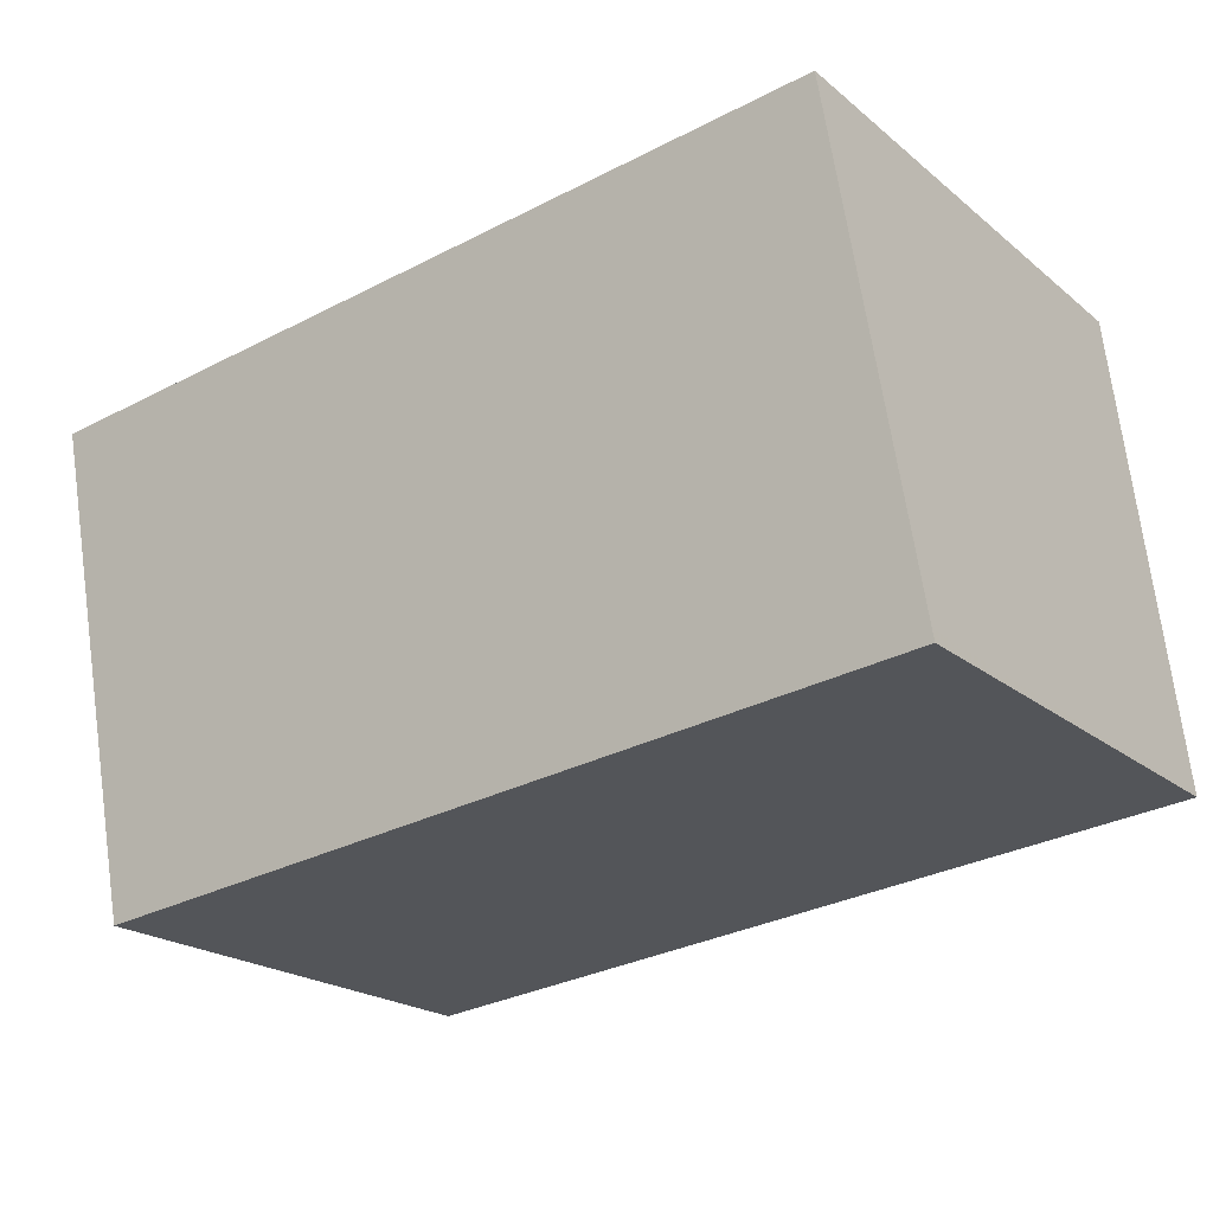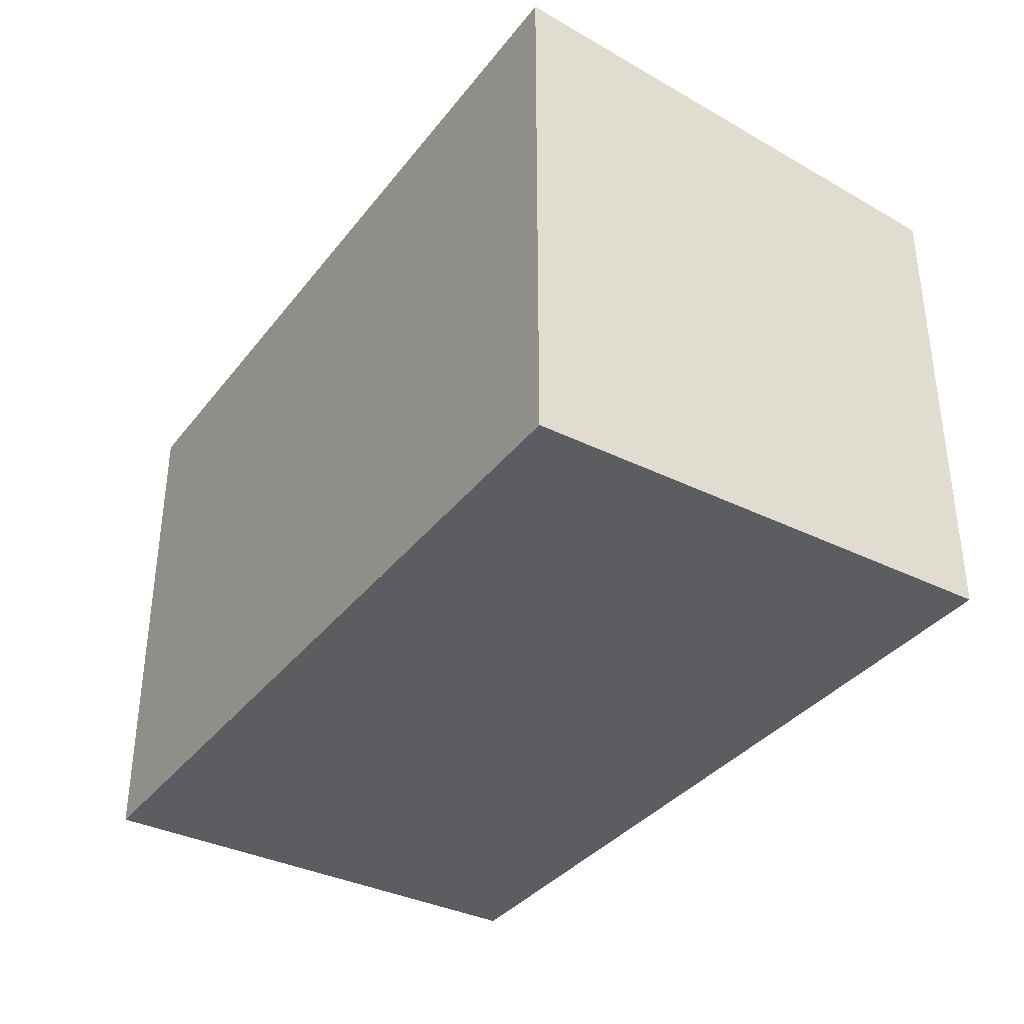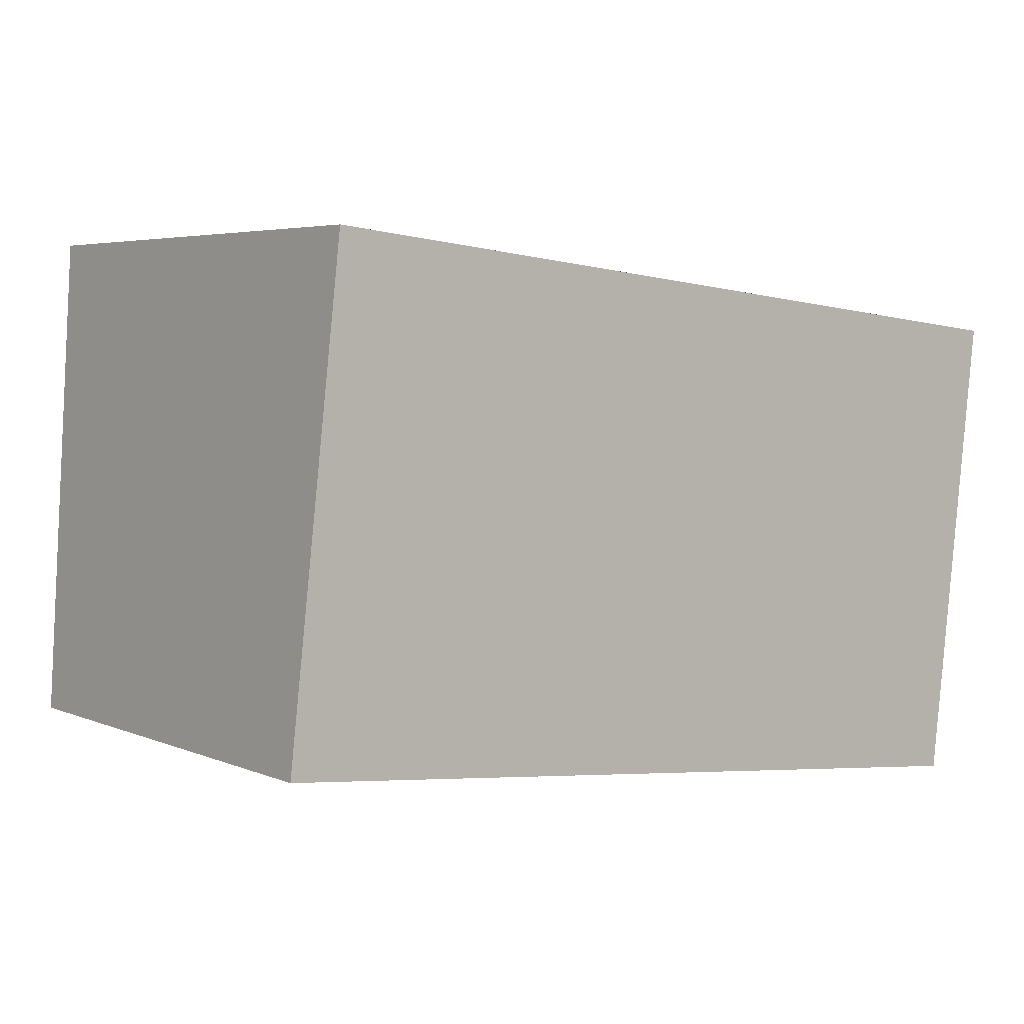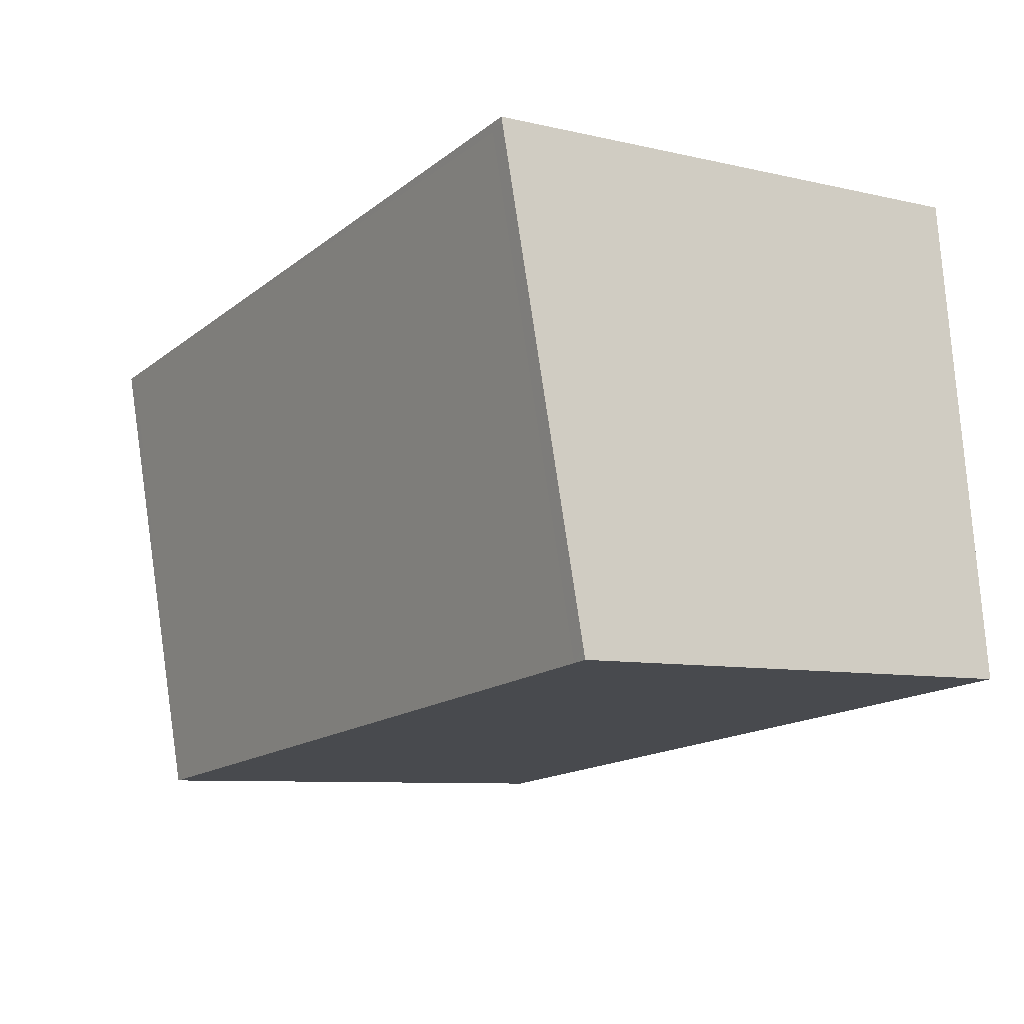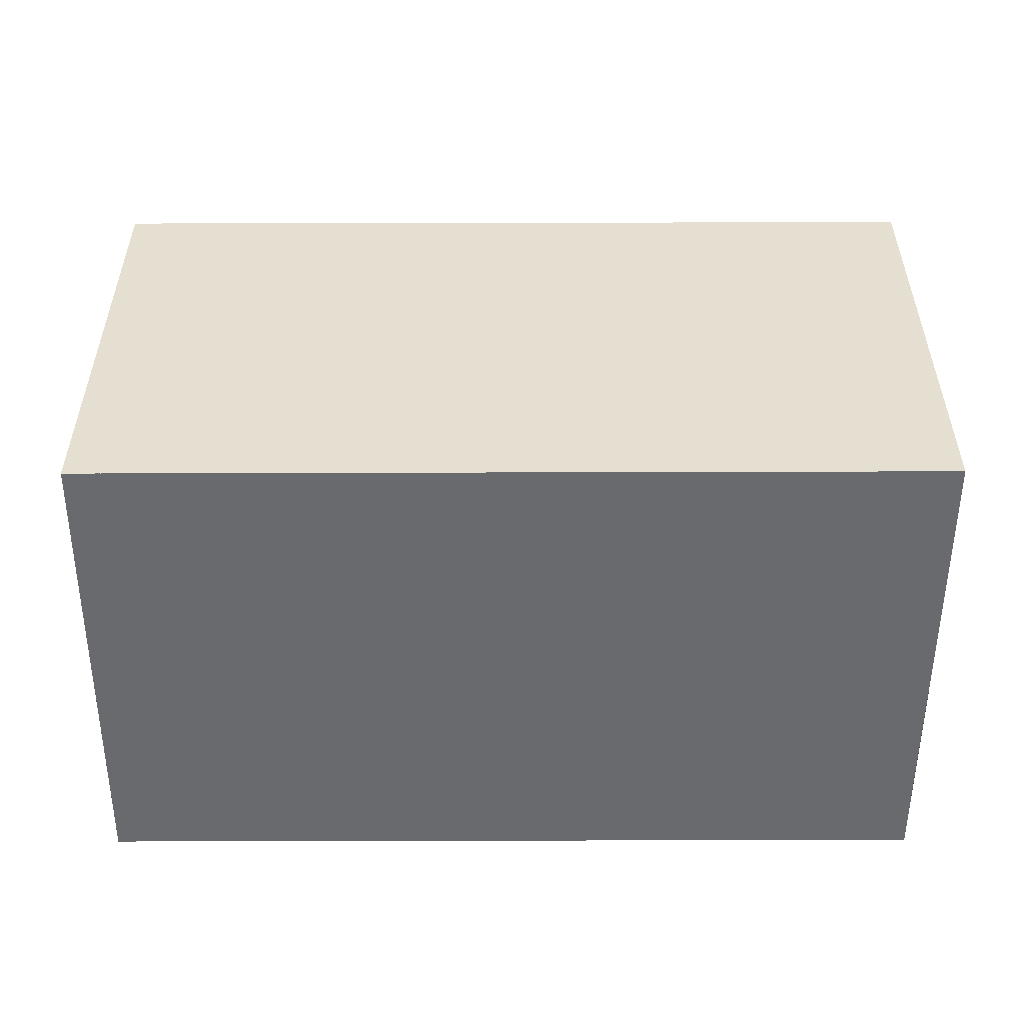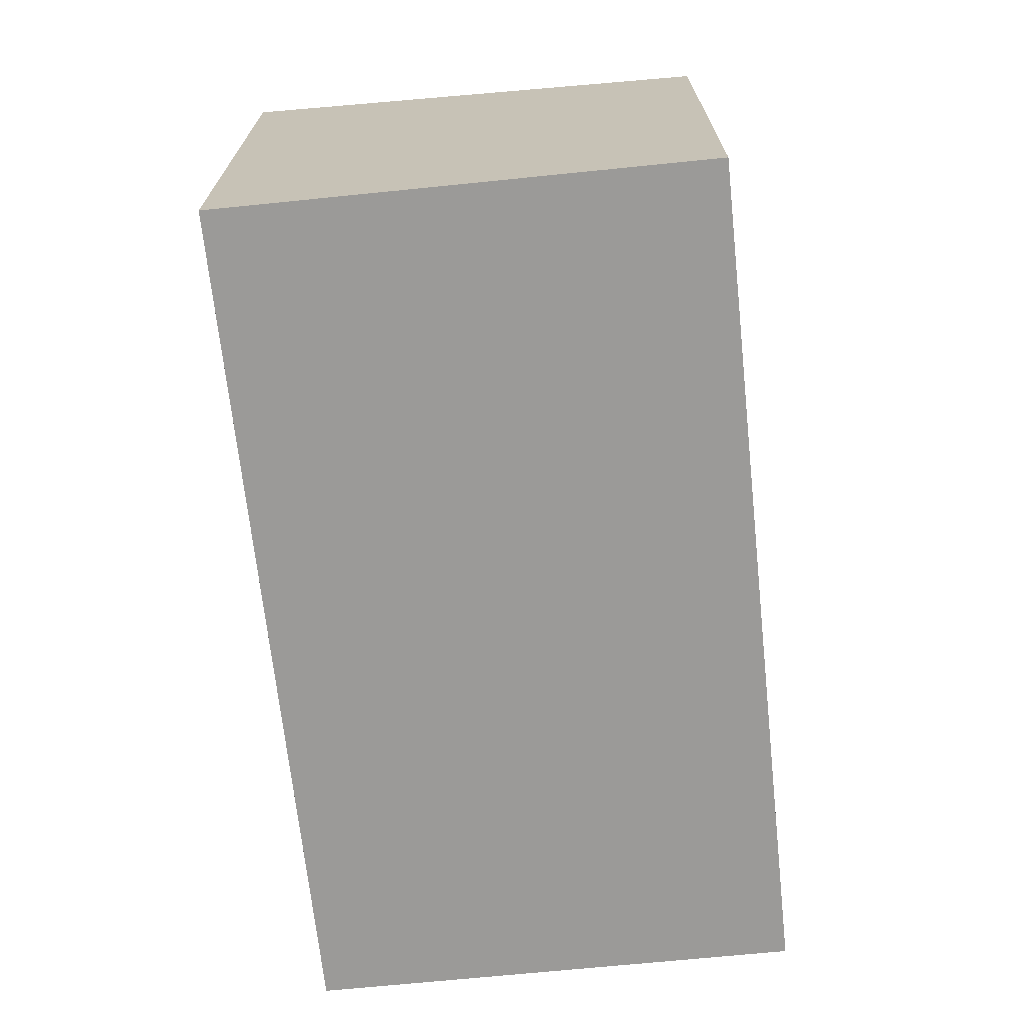
<metadata>
{"format":"obj","ext":"obj","renderer":"f3d","projection":"perspective","resolution":1024,"background":"white","views":[{"elev":-21.3,"azim":35.6,"up":"+Y"},{"elev":-35.9,"azim":-116.5,"up":"+Z"},{"elev":4.7,"azim":142.3,"up":"+Y"},{"elev":-8.2,"azim":57.4,"up":"+Y"},{"elev":-53.1,"azim":6.3,"up":"+Z"},{"elev":-69.4,"azim":-77.7,"up":"+Z"}]}
</metadata>
<code>
v -1457 -995.1 2.377
v -1453 -994.7 2.371
v -1453 -996.9 2.148
v -1456 -997.3 2.154
v -1457 -995.1 2.373
v -1453 -994.7 2.367
v -1457 -995.1 2.377
v -1457 -995.1 2.373
v -1456 -997.3 2.154
v -1453 -994.7 2.371
v -1453 -994.7 2.367
v -1453 -996.9 2.148
v -1453 -996.8 2.153
v -1453 -996.8 2.153
v -1456 -997.2 2.159
v -1456 -997.2 2.159
v -1457 -995.1 2.377
v -1457 -995.1 2.377
v -1457 -995.1 0
v -1457 -995.1 -4.441e-16
v -1453 -994.7 2.367
v -1453 -994.7 2.371
v -1453 -994.7 0
v -1453 -994.7 0
v -1453 -996.9 2.148
v -1453 -996.9 2.148
v -1453 -996.9 0
v -1453 -996.9 0
v -1456 -997.2 2.159
v -1456 -997.3 2.154
v -1456 -997.3 0
v -1456 -997.2 4.441e-16
v -1457 -995.1 2.377
v -1457 -995.1 2.373
v -1457 -995.1 0
v -1457 -995.1 0
v -1453 -996.8 2.153
v -1453 -994.7 2.367
v -1453 -994.7 0
v -1453 -996.8 0
v -1453 -994.7 2.371
v -1457 -995.1 2.377
v -1457 -995.1 -4.441e-16
v -1453 -994.7 -4.441e-16
v -1456 -997.3 2.154
v -1456 -997.3 2.154
v -1456 -997.3 0
v -1456 -997.3 0
v -1453 -994.7 2.371
v -1453 -994.7 2.371
v -1453 -994.7 -4.441e-16
v -1453 -994.7 0
v -1456 -997.3 2.154
v -1453 -996.9 2.148
v -1453 -996.9 0
v -1456 -997.3 0
v -1453 -996.9 2.148
v -1453 -996.8 2.153
v -1453 -996.8 0
v -1453 -996.9 0
v -1457 -995.1 2.373
v -1456 -997.2 2.159
v -1456 -997.2 4.441e-16
v -1457 -995.1 0
v -1457 -995.1 0
v -1453 -994.7 0
v -1453 -996.9 0
v -1456 -997.3 0
f 15 9 4 16
f 8 5 1 7
f 11 8 7 10
f 13 12 9 15
f 10 2 6 11
f 14 3 12 13
f 13 11 6 14
f 15 8 11 13
f 16 5 8 15
f 18 19 20 17
f 22 23 24 21
f 26 27 28 25
f 30 31 32 29
f 34 35 36 33
f 38 39 40 37
f 42 43 44 41
f 46 47 48 45
f 50 51 52 49
f 54 55 56 53
f 58 59 60 57
f 62 63 64 61
f 66 67 68 65

</code>
